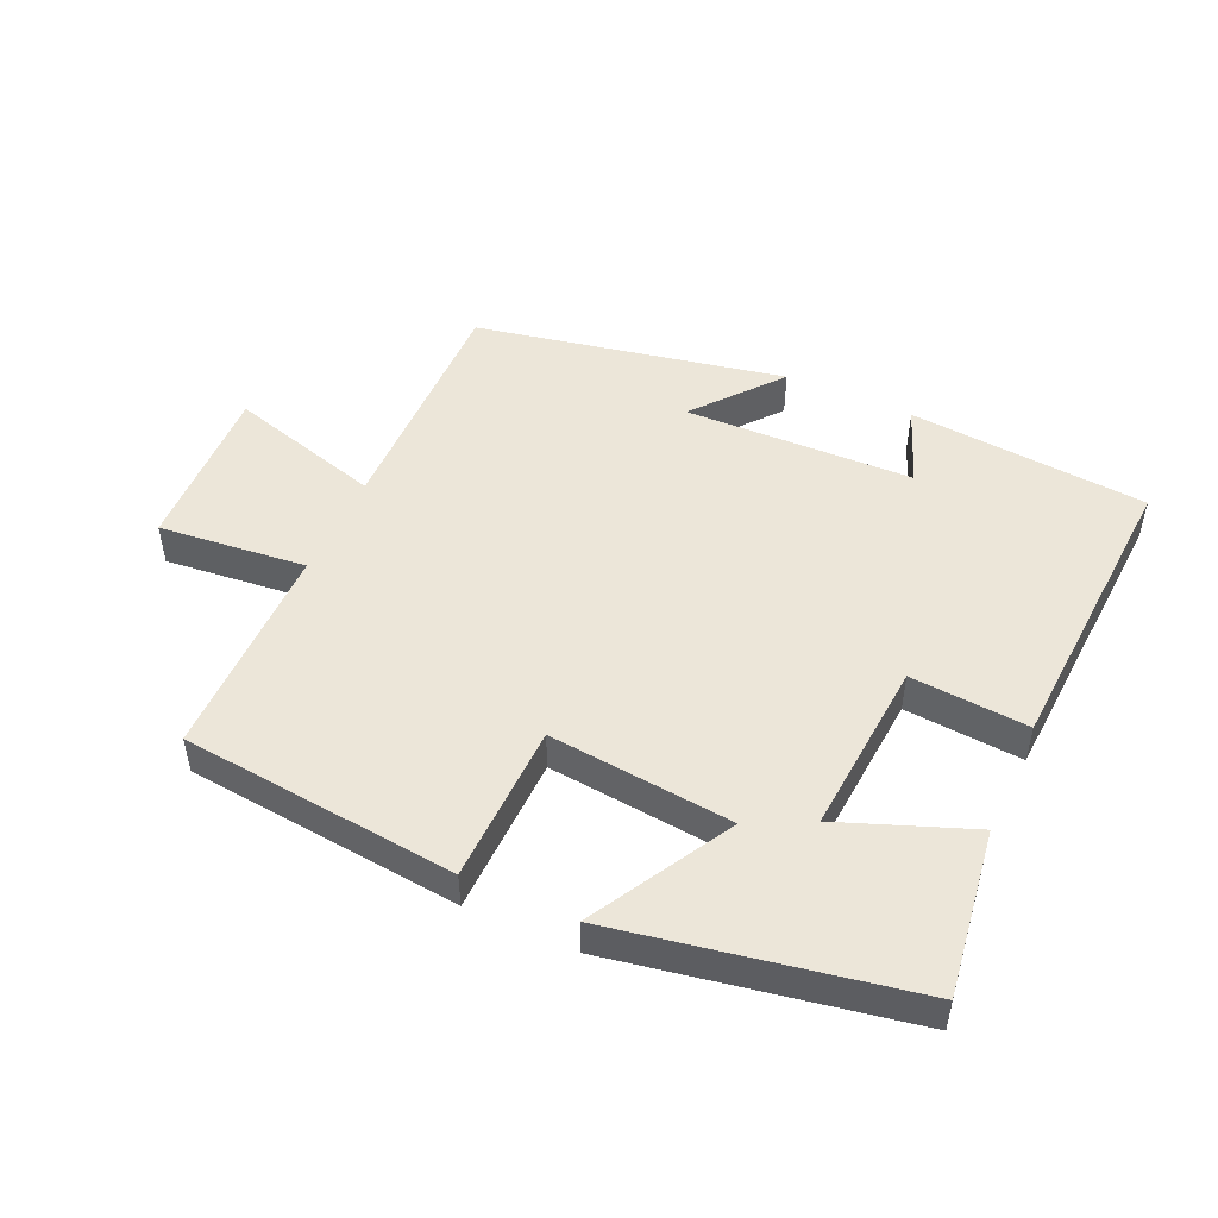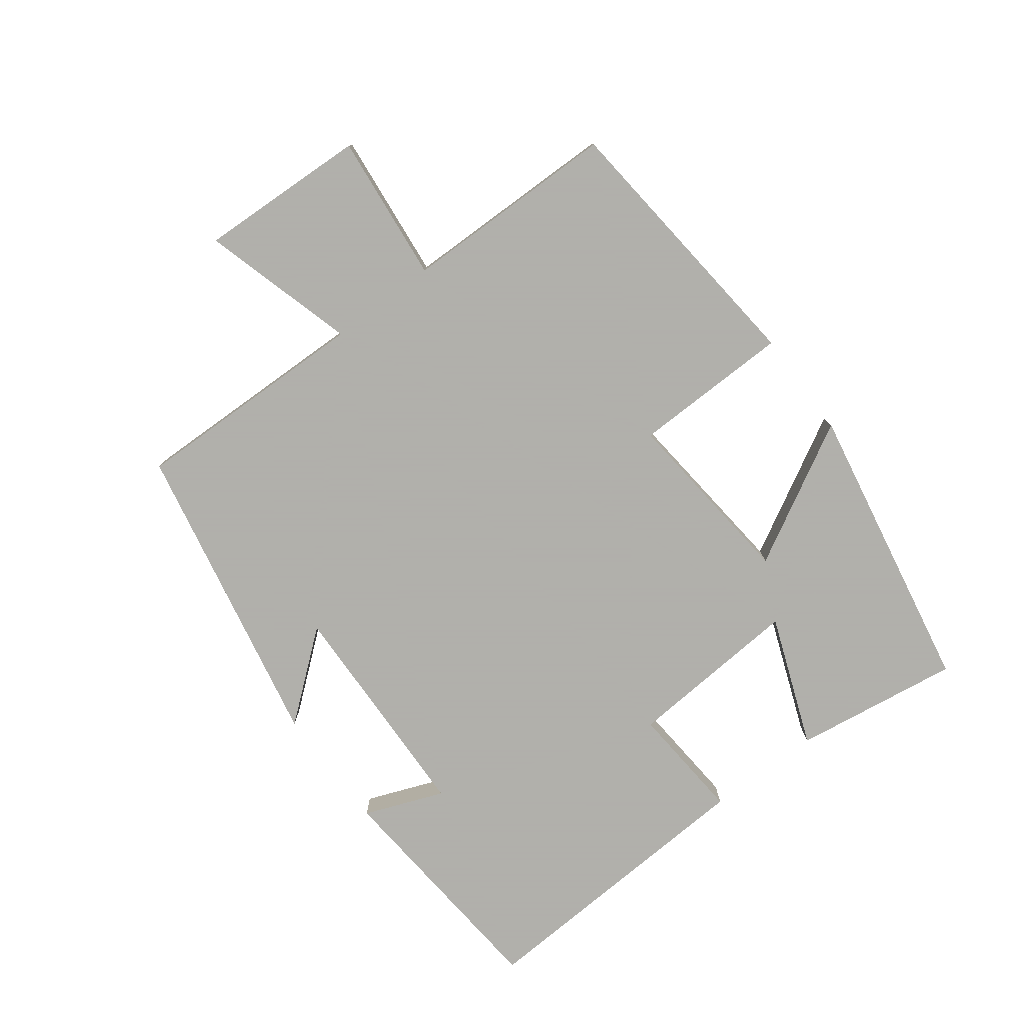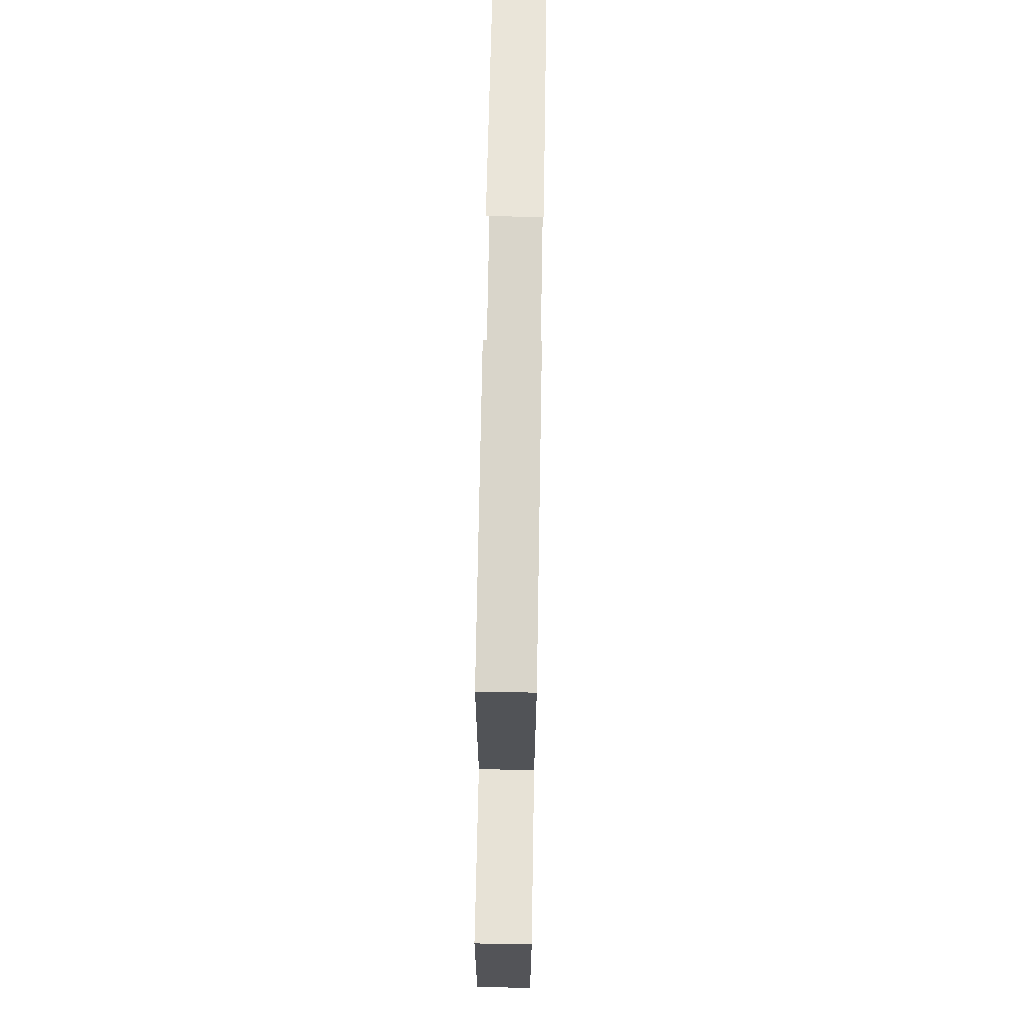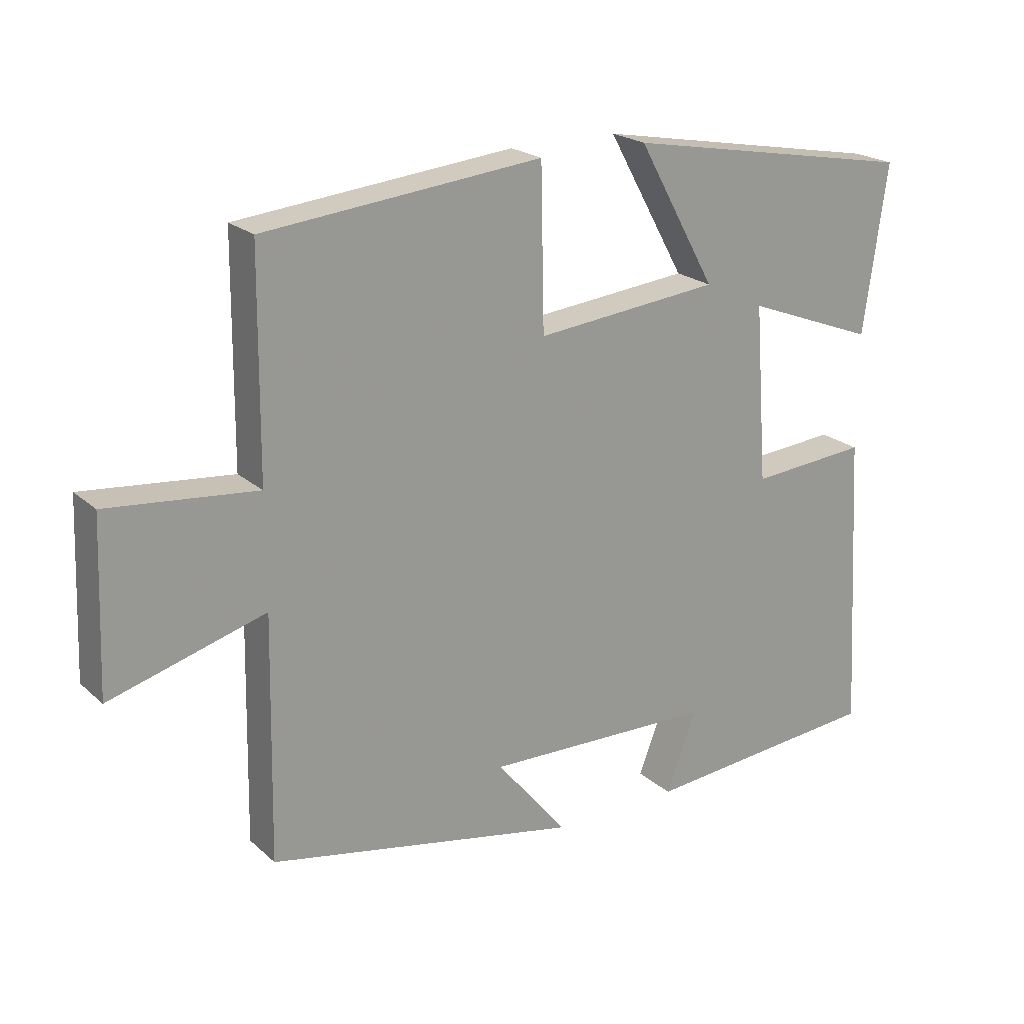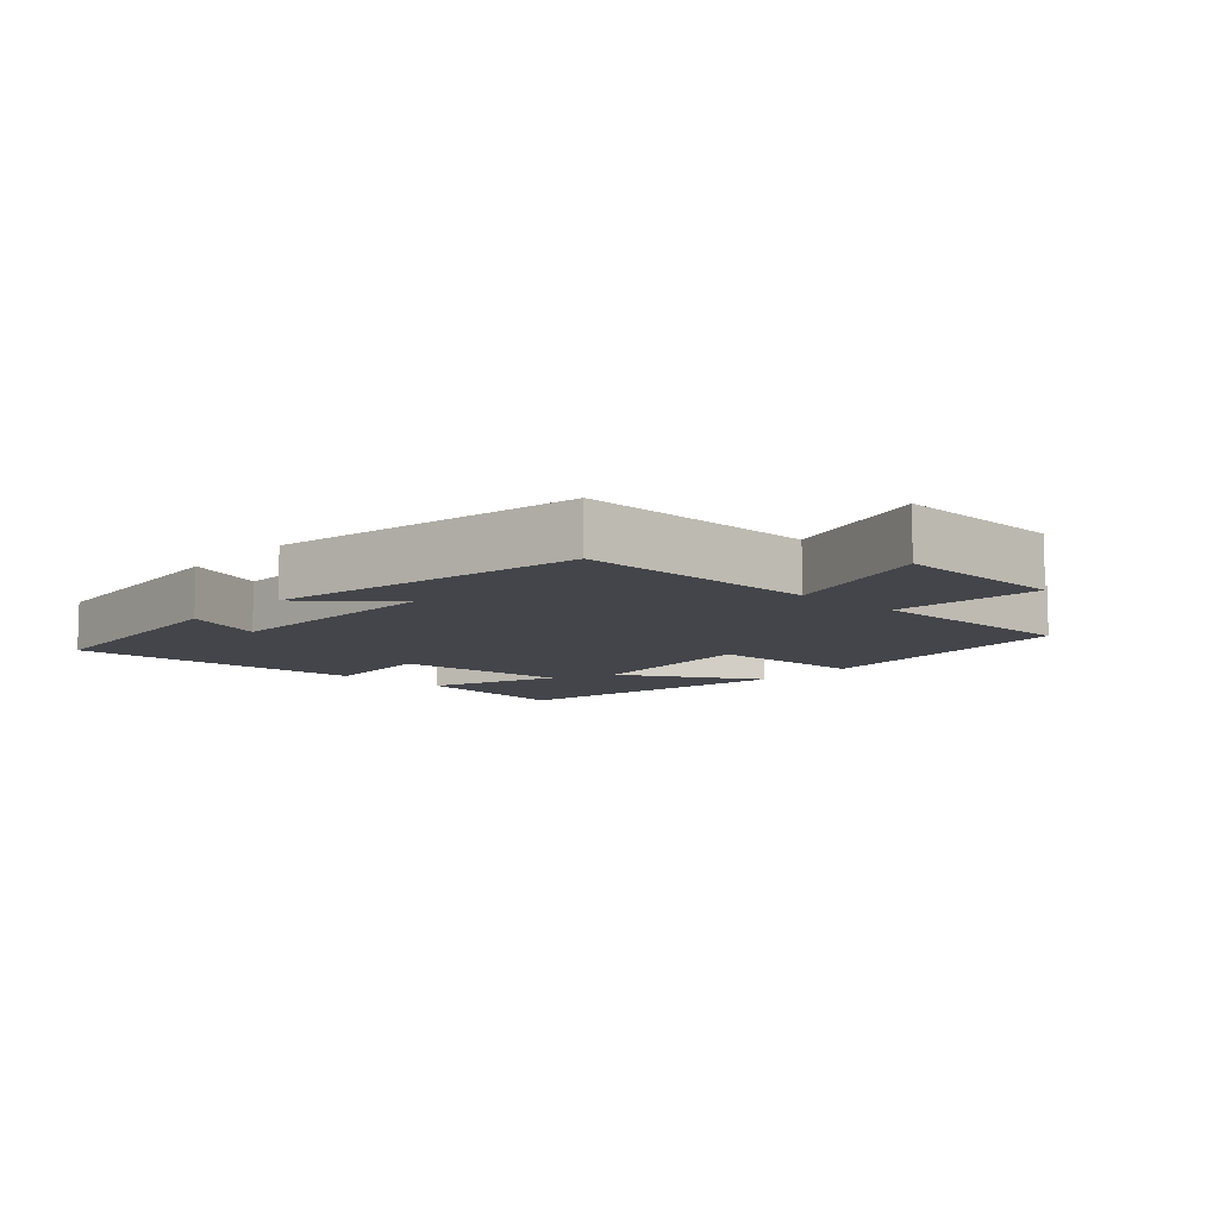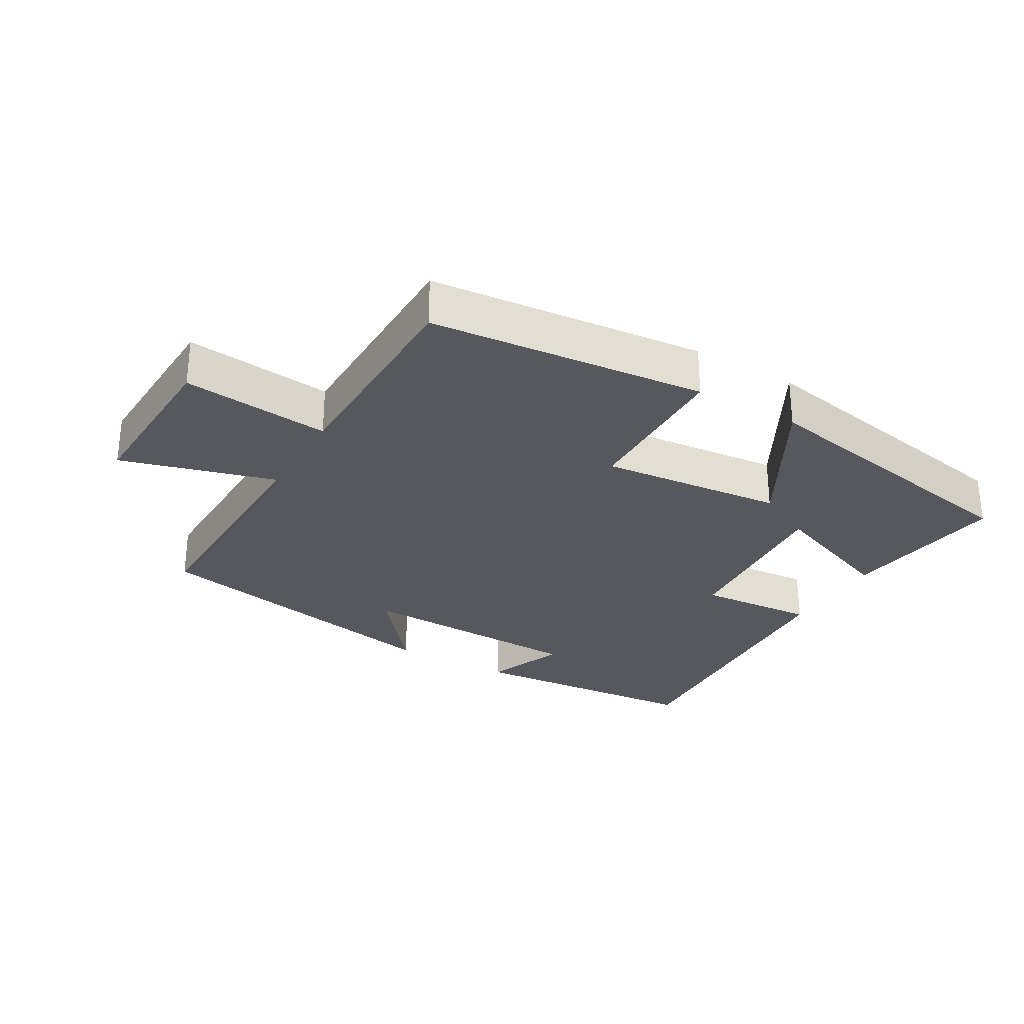
<metadata>
{"format":"obj","ext":"obj","renderer":"f3d","projection":"perspective","resolution":1024,"background":"white","views":[{"elev":49.0,"azim":24.4,"up":"+Y"},{"elev":-78.4,"azim":-53.1,"up":"+Y"},{"elev":68.7,"azim":-89.0,"up":"+Z"},{"elev":21.4,"azim":-33.7,"up":"+Z"},{"elev":-9.2,"azim":-132.0,"up":"+Y"},{"elev":-28.9,"azim":-30.2,"up":"+Y"}]}
</metadata>
<code>
v -0.507 0.07 -0.406
v -0.5 0.07 -0.04
v -0.735 0.07 -0.107
v -0.725 0.07 0.151
v -0.5 0.07 0.128
v -0.497 0.07 0.458
v -0.077 0.07 0.5
v -0.072 0.07 0.258
v 0.208 0.07 0.286
v 0.089 0.07 0.5
v 0.536 0.07 0.418
v 0.5 0.07 0.164
v 0.301 0.07 0.24
v 0.321 0.07 -0.028
v 0.5 0.07 -0.014
v 0.526 0.07 -0.469
v 0.161 0.07 -0.5
v 0.208 0.07 -0.379
v -0.142 0.07 -0.369
v -0.035 0.07 -0.5
v -0.507 0 -0.406
v -0.5 0 -0.04
v -0.735 0 -0.107
v -0.725 0 0.151
v -0.5 0 0.128
v -0.497 0 0.458
v -0.077 0 0.5
v -0.072 0 0.258
v 0.208 0 0.286
v 0.089 0 0.5
v 0.536 0 0.418
v 0.5 0 0.164
v 0.301 0 0.24
v 0.321 0 -0.028
v 0.5 0 -0.014
v 0.526 0 -0.469
v 0.161 0 -0.5
v 0.208 0 -0.379
v -0.142 0 -0.369
v -0.035 0 -0.5
f 19 20 1 2
f 18 19 2
f 15 16 17 18
f 14 15 18
f 13 14 18 2
f 11 12 13
f 10 11 13
f 9 10 13
f 13 2 3
f 9 13 3
f 8 9 3
f 5 6 7 8
f 5 8 3
f 3 4 5
f 22 21 40 39
f 22 39 38
f 38 37 36 35
f 38 35 34
f 22 38 34 33
f 33 32 31
f 33 31 30
f 33 30 29
f 23 22 33
f 23 33 29
f 23 29 28
f 28 27 26 25
f 23 28 25
f 25 24 23
f 1 21 22 2
f 2 22 23 3
f 3 23 24 4
f 4 24 25 5
f 5 25 26 6
f 6 26 27 7
f 7 27 28 8
f 8 28 29 9
f 9 29 30 10
f 10 30 31 11
f 11 31 32 12
f 12 32 33 13
f 13 33 34 14
f 14 34 35 15
f 15 35 36 16
f 16 36 37 17
f 17 37 38 18
f 18 38 39 19
f 19 39 40 20
f 20 40 21 1

</code>
